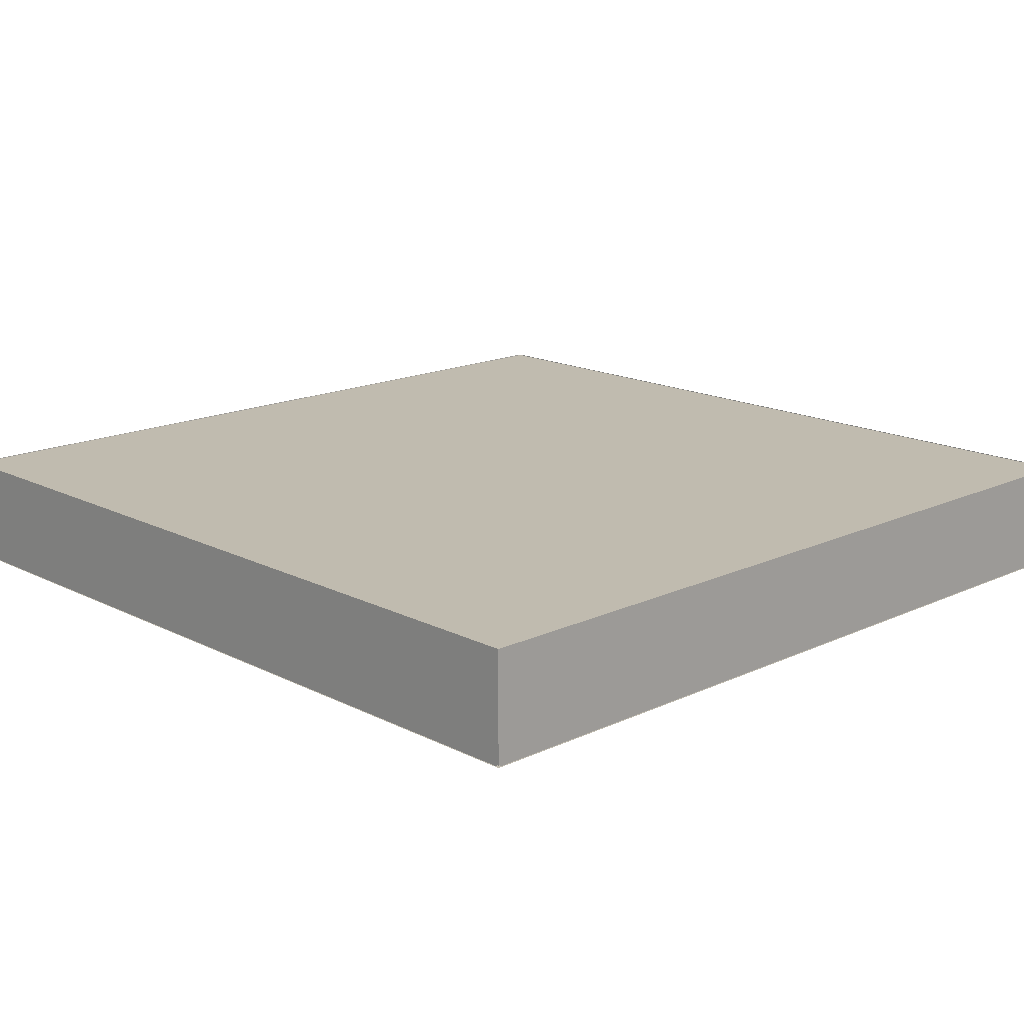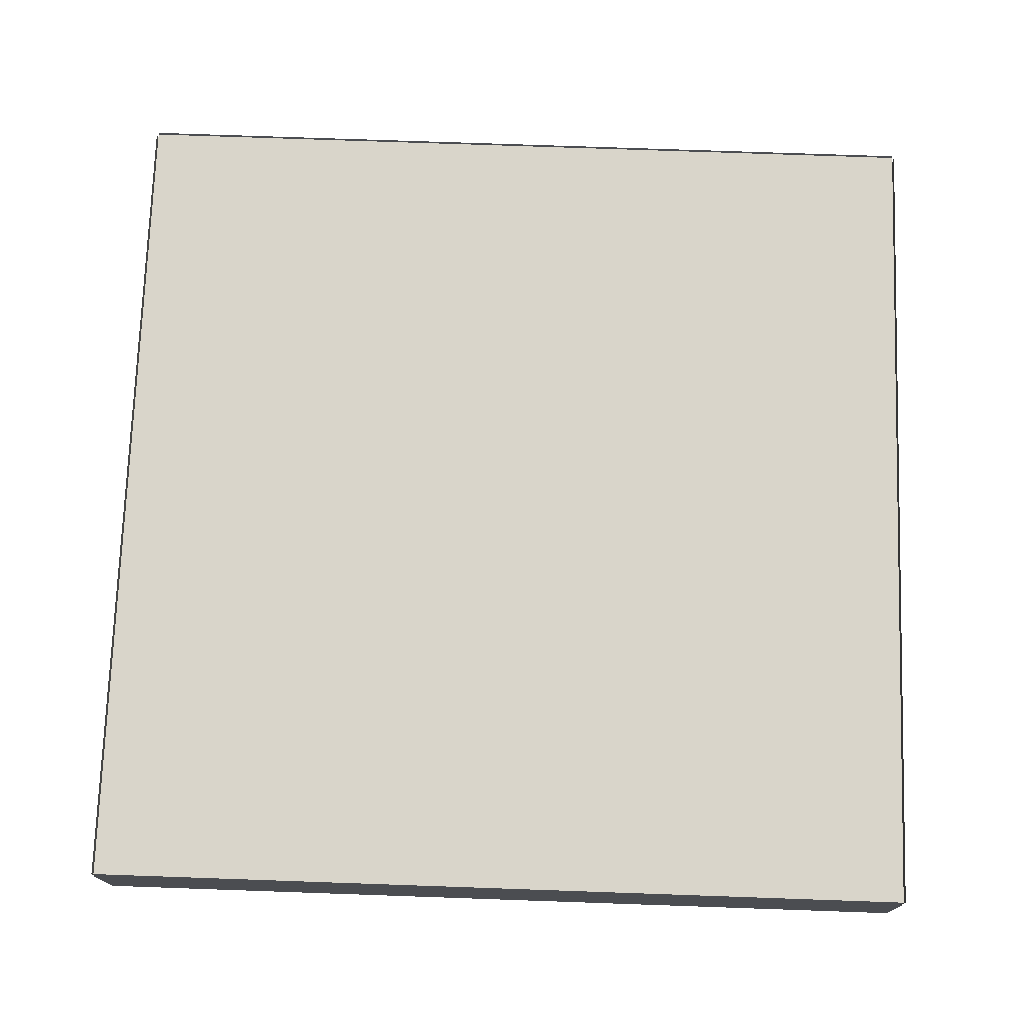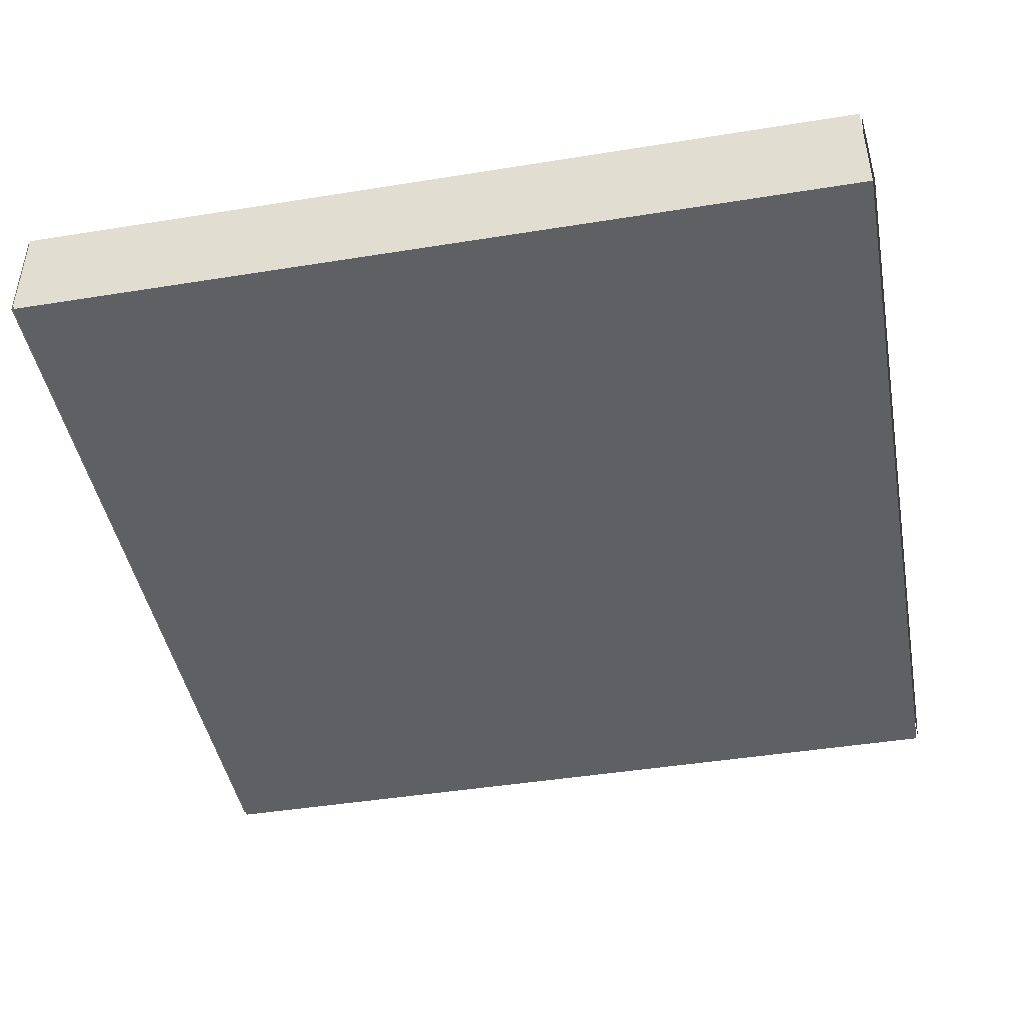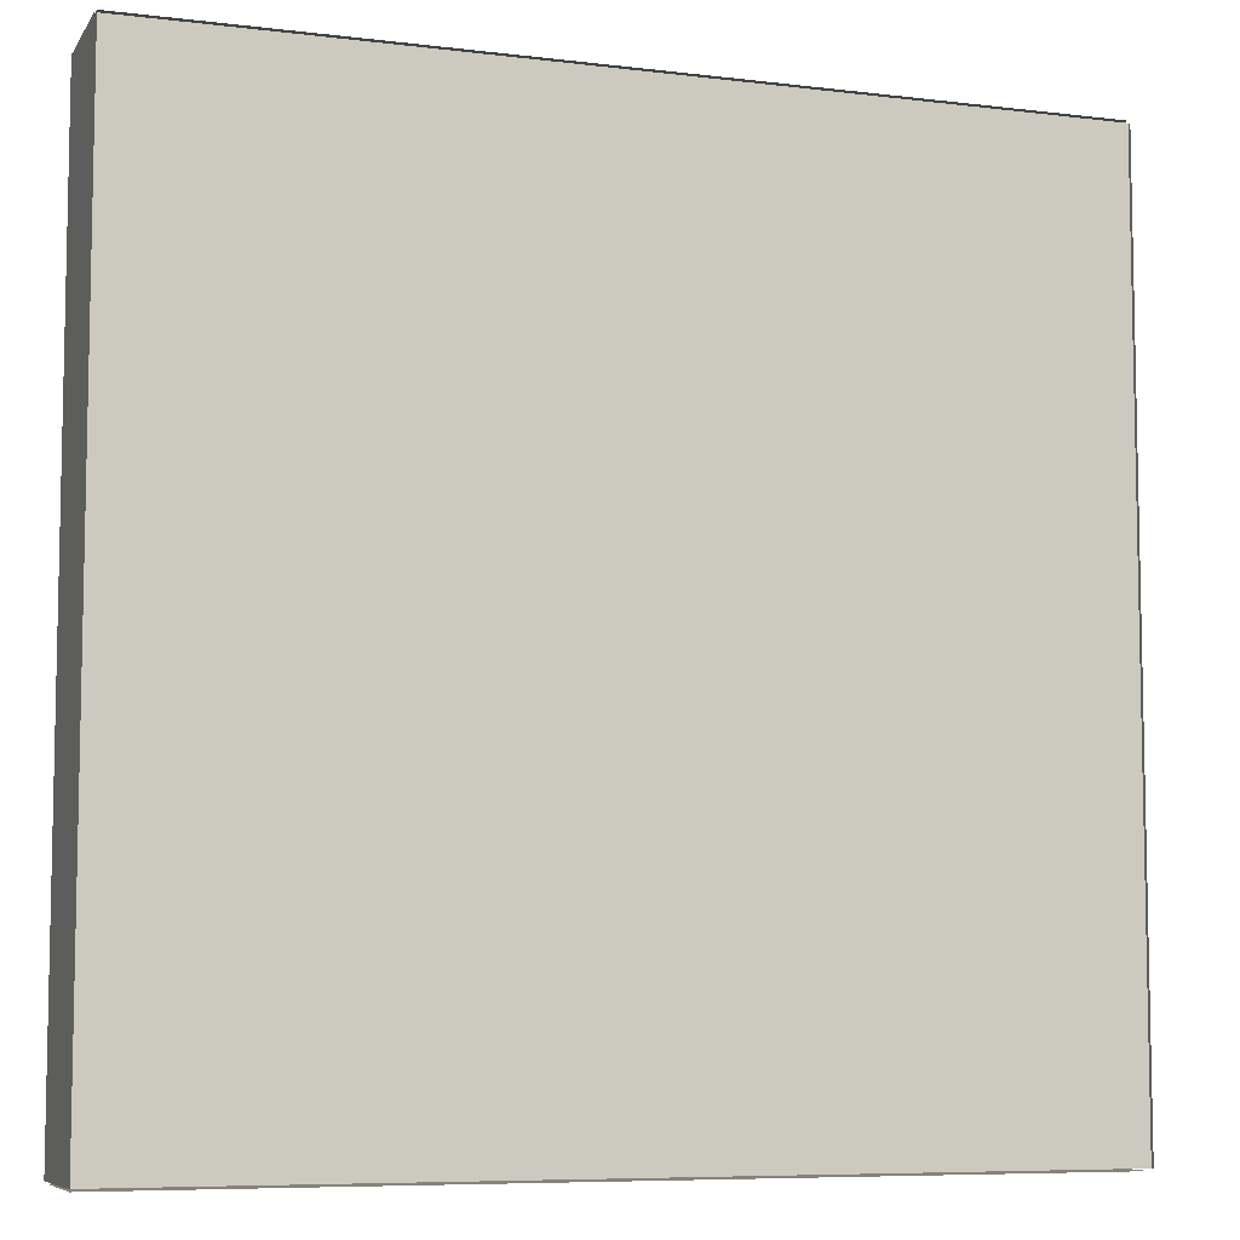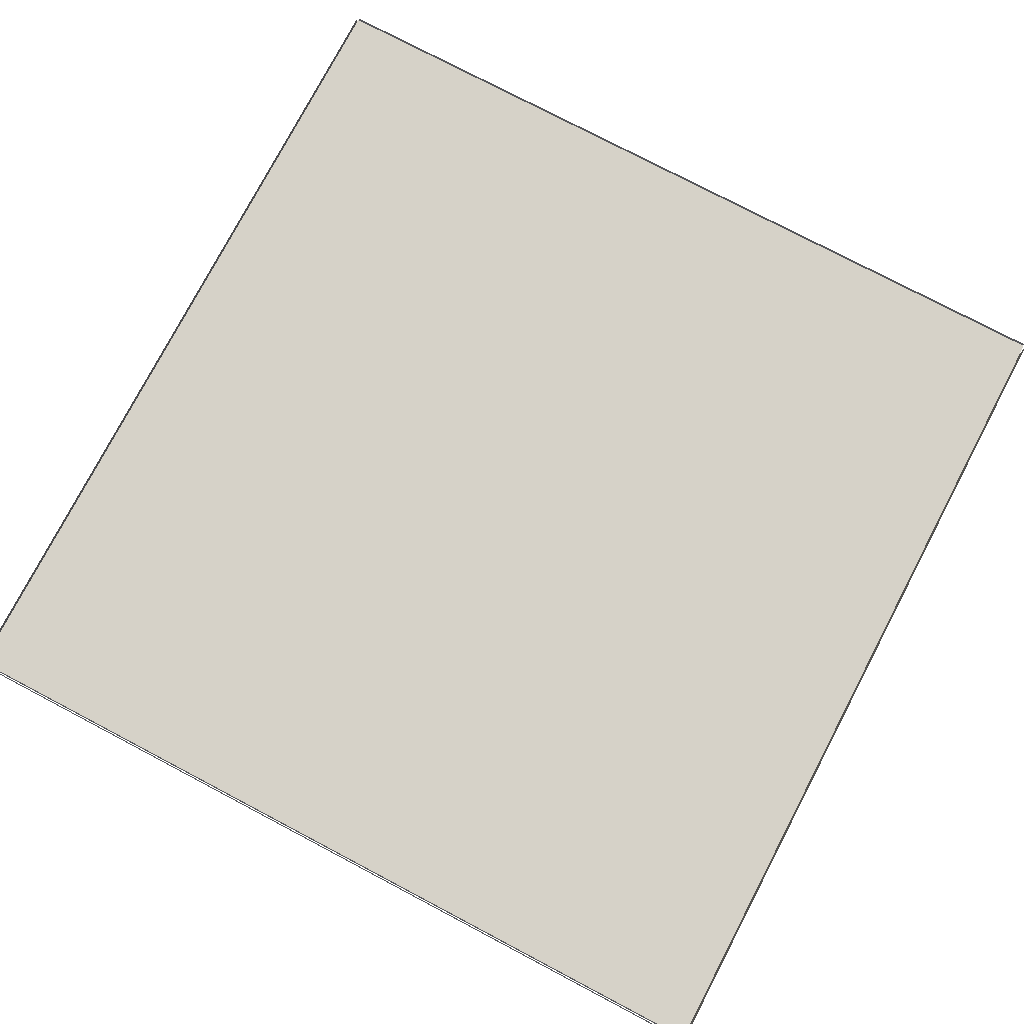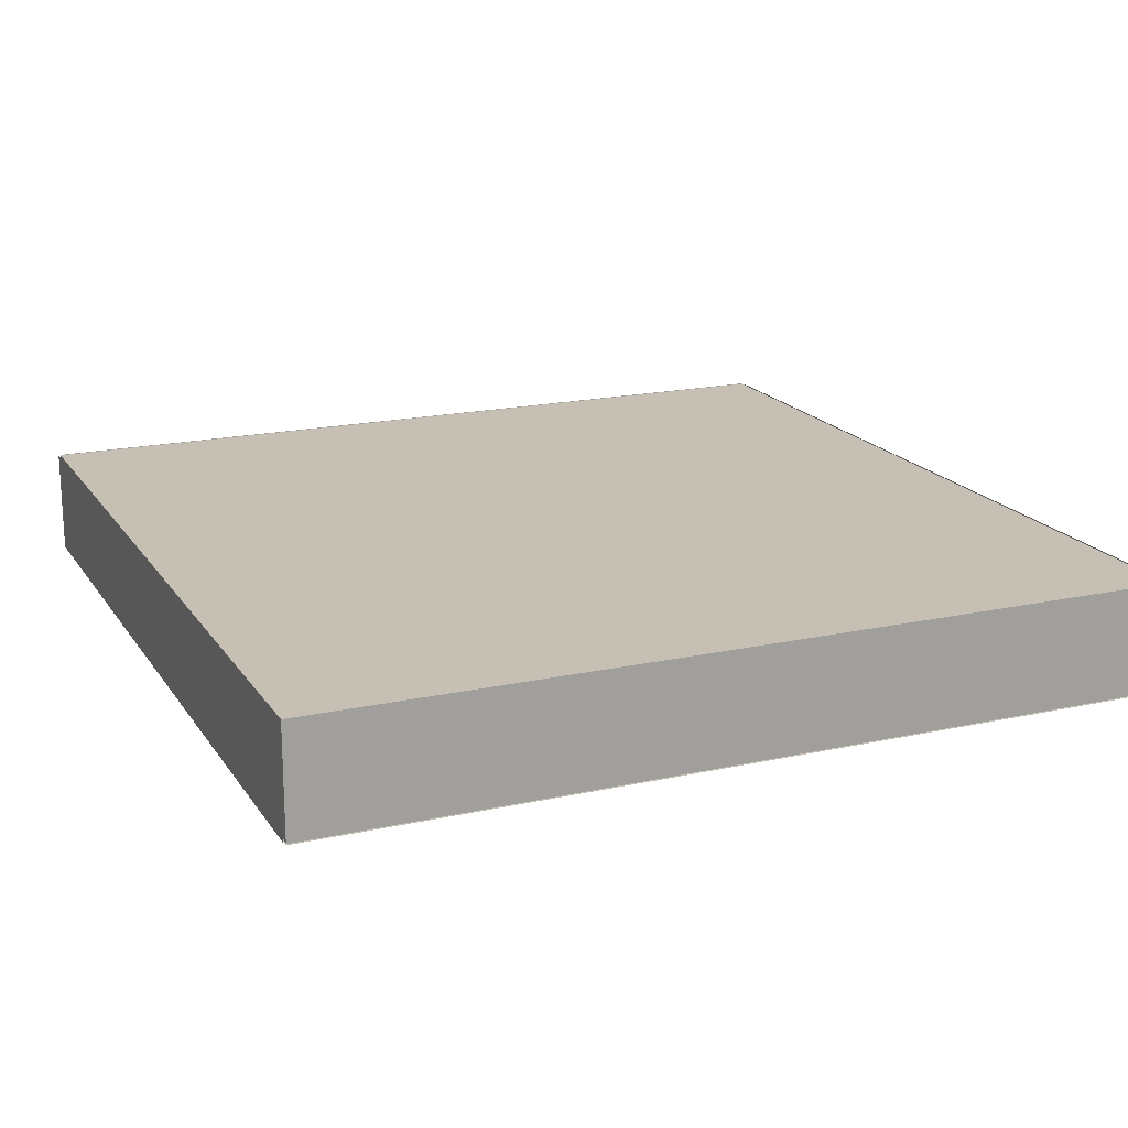
<metadata>
{"format":"obj","ext":"obj","renderer":"f3d","projection":"perspective","resolution":1024,"background":"white","views":[{"elev":16.2,"azim":-133.9,"up":"+Y"},{"elev":74.4,"azim":2.0,"up":"+Y"},{"elev":-44.7,"azim":-169.4,"up":"+Y"},{"elev":-7.4,"azim":160.9,"up":"+Z"},{"elev":77.5,"azim":117.7,"up":"+Y"},{"elev":18.1,"azim":66.7,"up":"+Y"}]}
</metadata>
<code>
g Screen1
v 494 1 76
v 494 1 84
v 494 1.693e-05 76
v 494 1.693e-05 84
v 486 1 84
v 494 1 84
v 486 1 76
v 494 1 76
v 494 1 84
v 486 1 84
v 494 1.693e-05 84
v 486 1.693e-05 84
v 486 1 84
v 486 1 76
v 486 1.693e-05 84
v 486 1.693e-05 76
v 486 1.693e-05 76
v 494 1.693e-05 76
v 486 1.693e-05 84
v 494 1.693e-05 84
v 486 1 76
v 494 1 76
v 486 1.693e-05 76
v 494 1.693e-05 76
f 1 2 3
f 3 2 4
f 5 6 7
f 7 6 8
f 9 10 11
f 11 10 12
f 13 14 15
f 15 14 16
f 17 18 19
f 19 18 20
f 21 22 23
f 23 22 24
g Screen2
v 494 1 84.02
v 486 1 84.02
v 494 1.693e-05 84.02
v 486 1.693e-05 84.02
f 25 26 27
f 27 26 28
g Screen3
v 494 1 76
v 494 1 84
v 494 1.693e-05 76
v 494 1.693e-05 84
f 29 30 31
f 31 30 32
g Screen4
v 494 -0.01998 84
v 486 -0.01998 84
v 494 -0.01998 76
v 486 -0.01998 76
f 33 34 35
f 35 34 36
g Screen5
v 486 1 84
v 486 1 76
v 486 1.693e-05 84
v 486 1.693e-05 76
f 37 38 39
f 39 38 40
g Screen6
v 486 1 75.98
v 494 1 75.98
v 486 1.693e-05 75.98
v 494 1.693e-05 75.98
f 41 42 43
f 43 42 44

</code>
